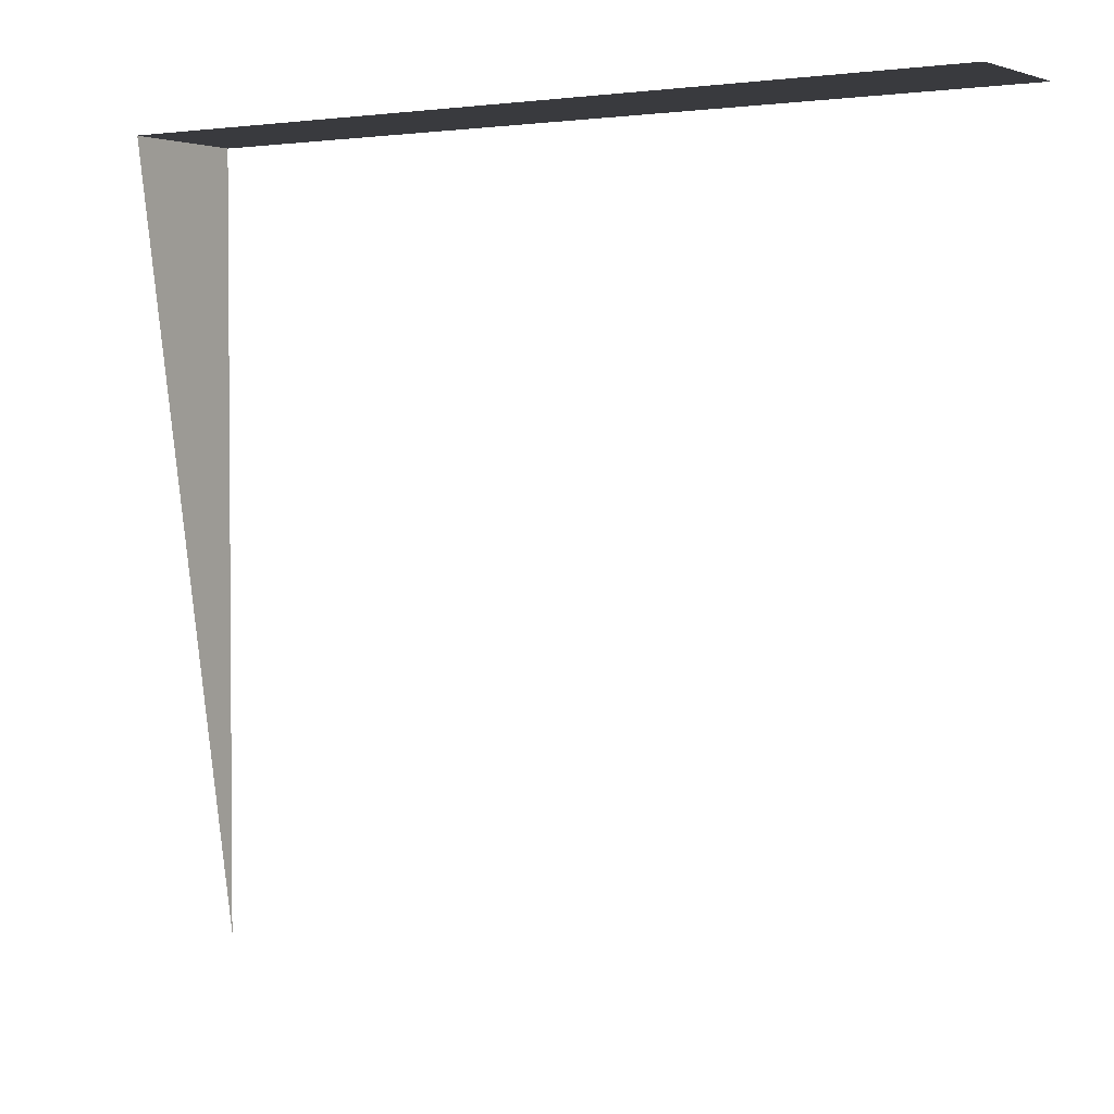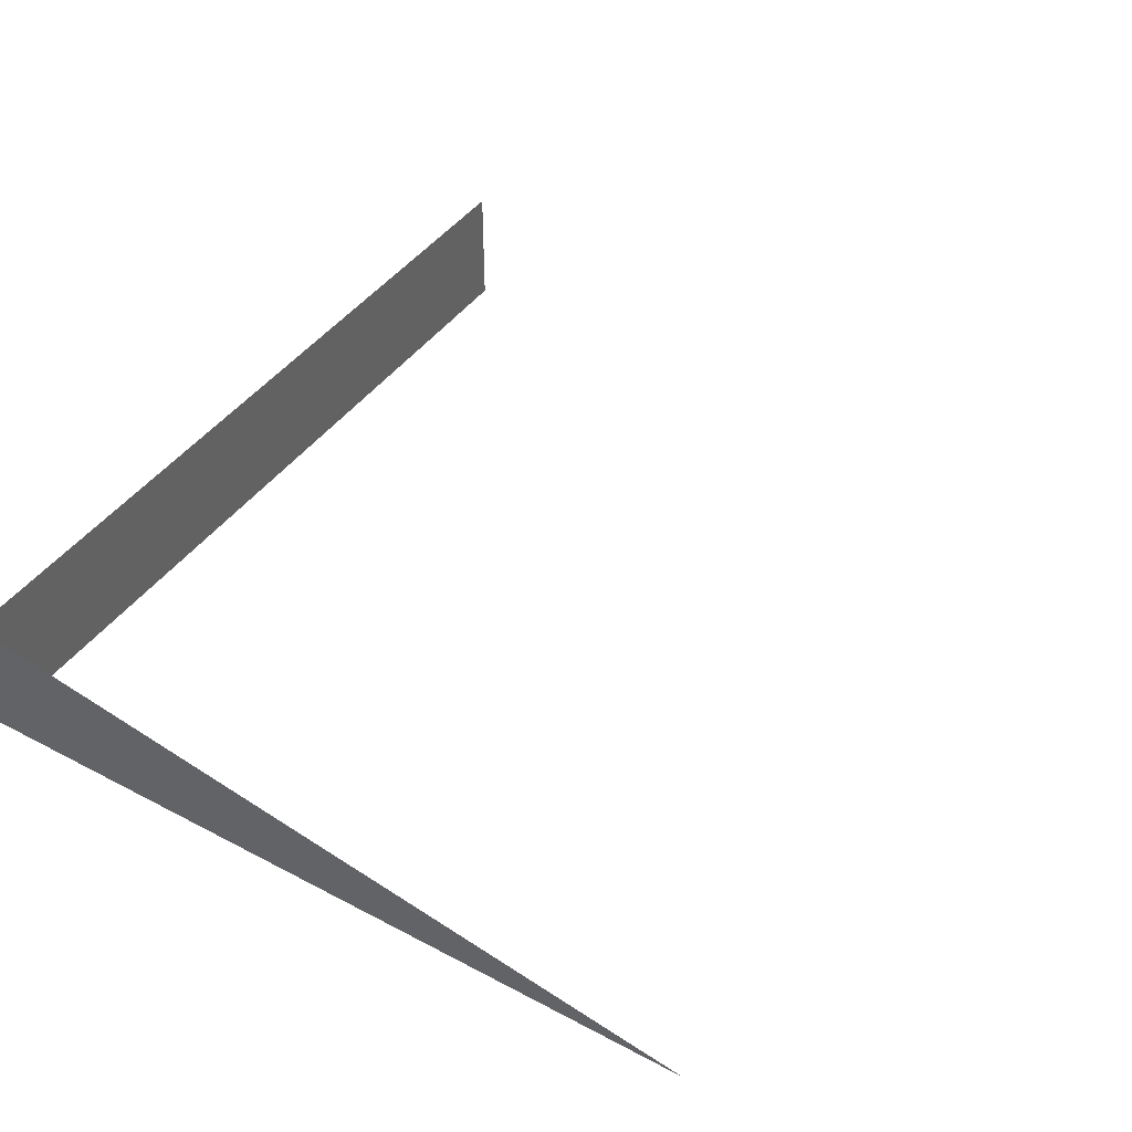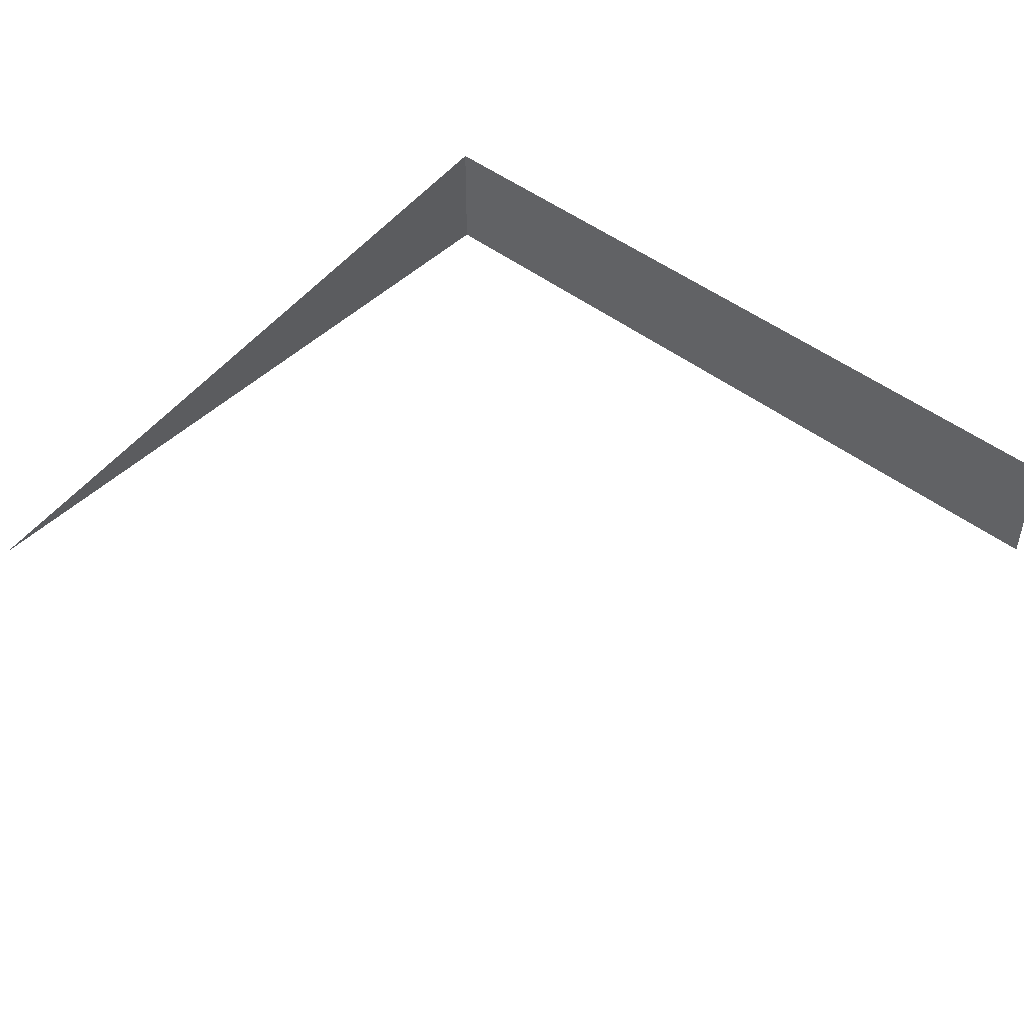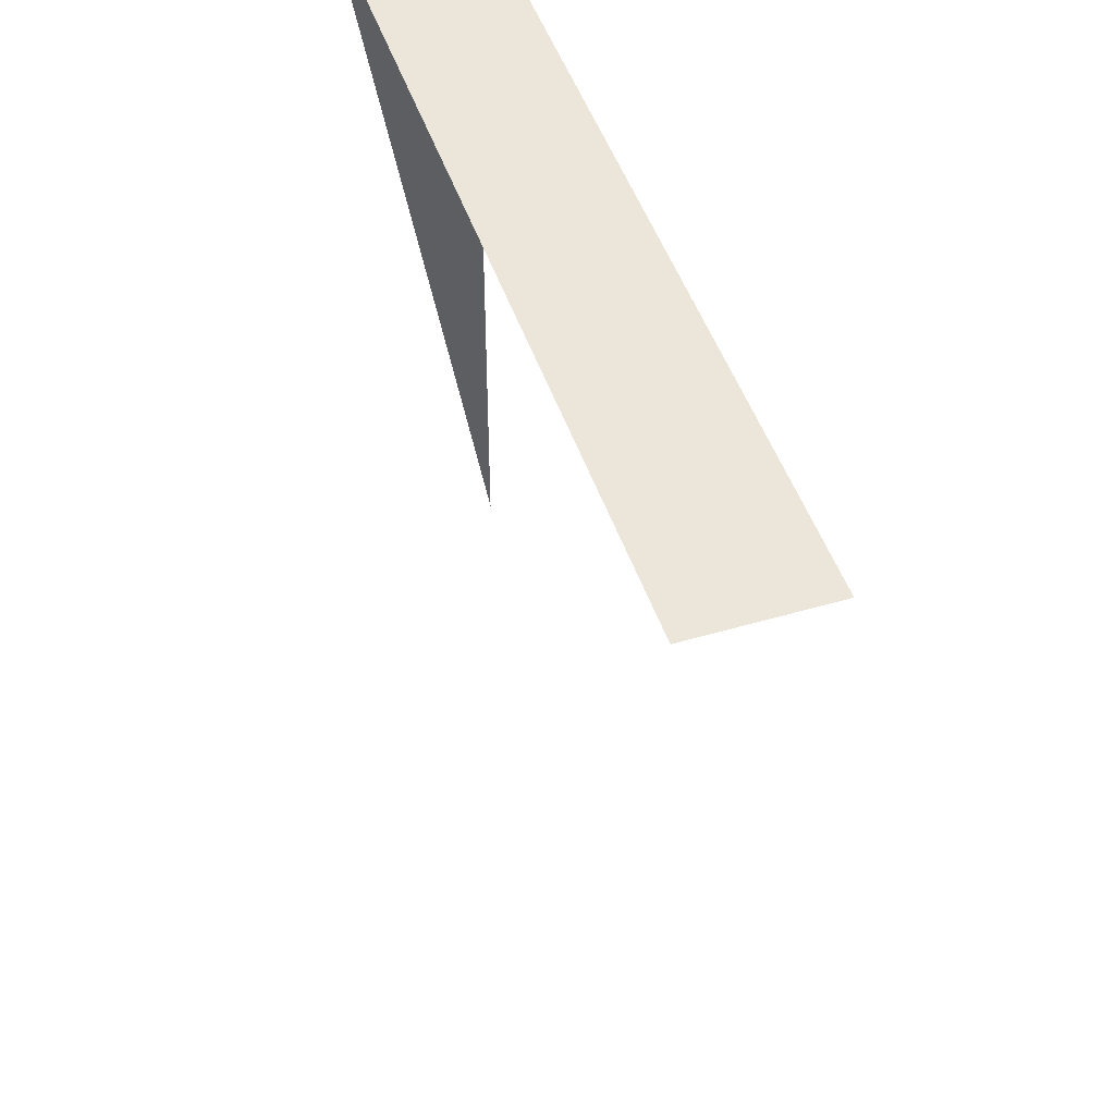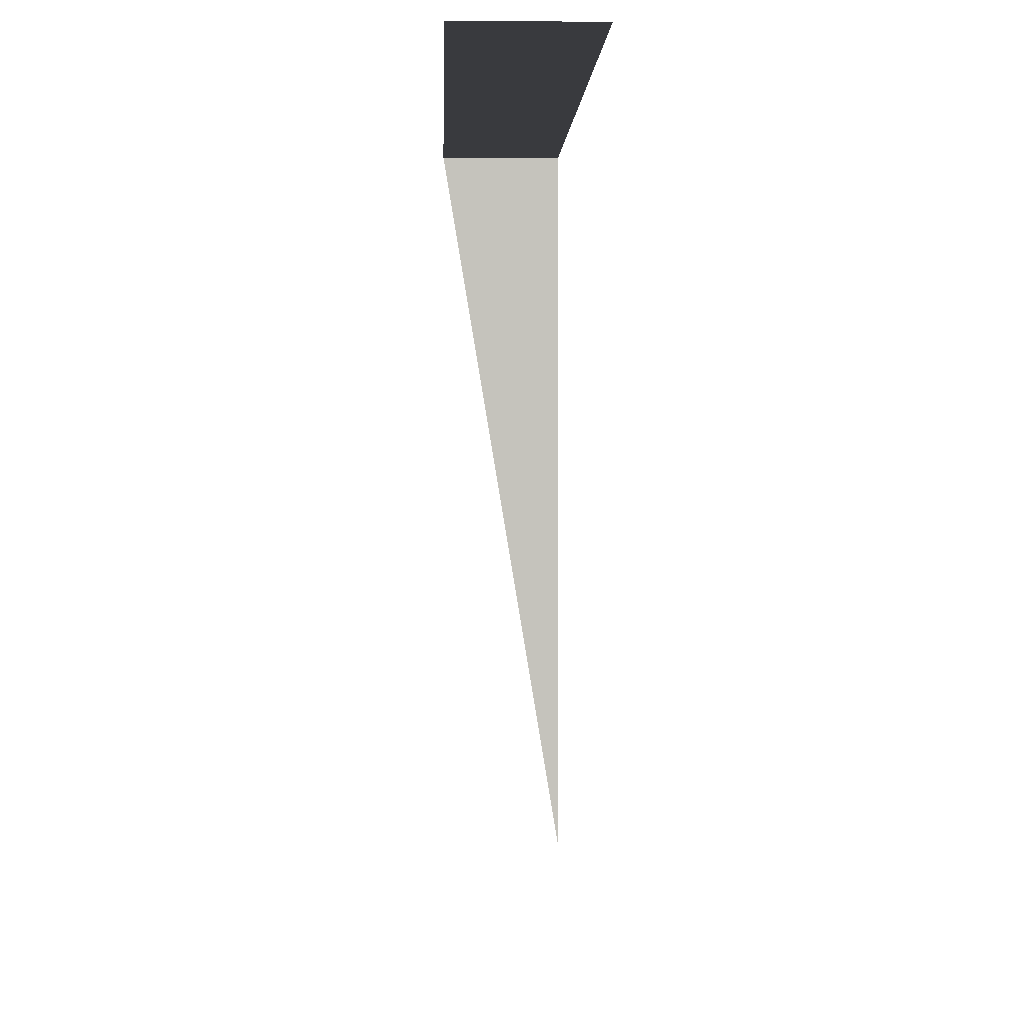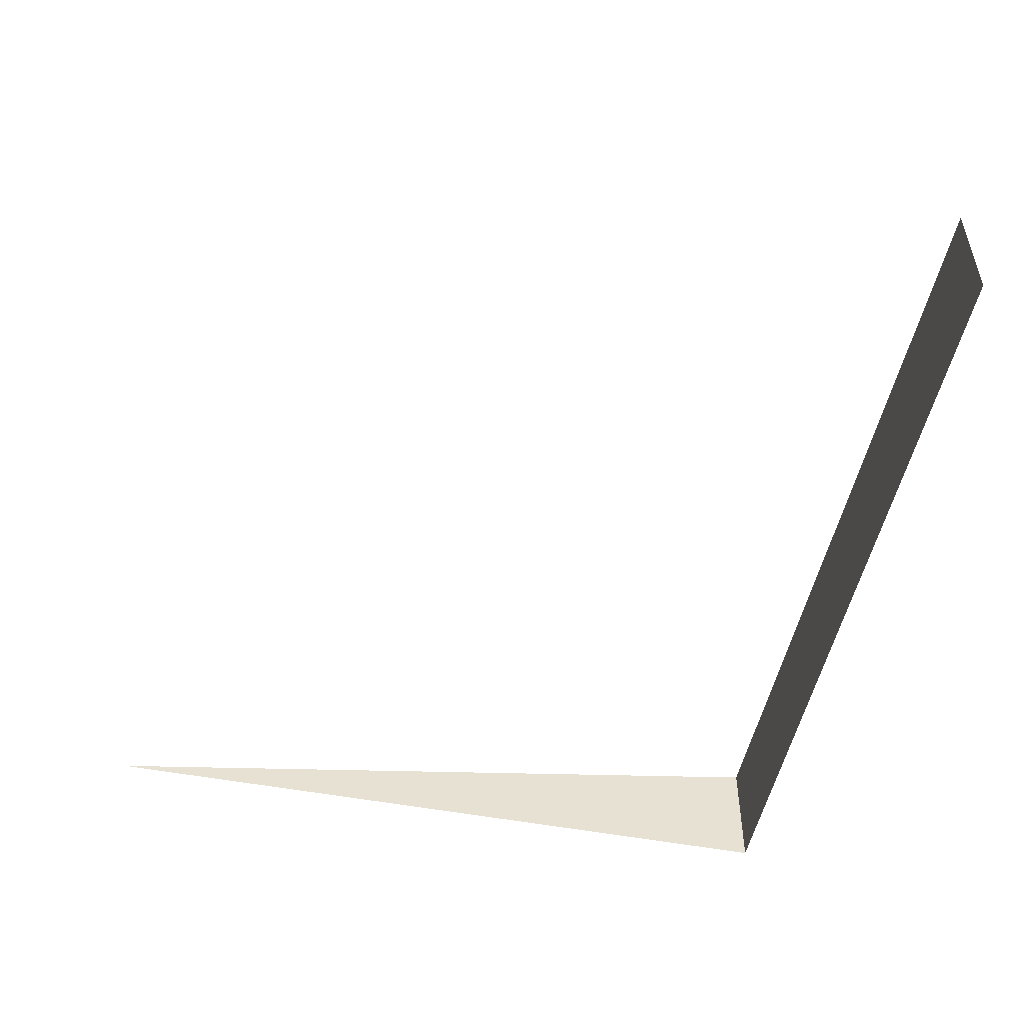
<metadata>
{"format":"obj","ext":"obj","renderer":"f3d","projection":"perspective","resolution":1024,"background":"white","views":[{"elev":2.6,"azim":-146.6,"up":"+Z"},{"elev":42.5,"azim":122.2,"up":"+Y"},{"elev":46.5,"azim":-138.1,"up":"+Y"},{"elev":47.8,"azim":-108.3,"up":"+Z"},{"elev":1.6,"azim":-91.7,"up":"+Z"},{"elev":-50.9,"azim":-101.7,"up":"+Y"}]}
</metadata>
<code>
v 0.522 -0.7524 -0.549
v 0.522 -0.5957 0.391
v 0.522 -0.7524 0.391
v 0.522 -0.5957 0.391
v -0.5187 -0.7524 0.391
v 0.522 -0.7524 0.391
v -0.5187 -0.5957 0.391
f 1 2 3
f 4 5 6
f 5 4 7

</code>
